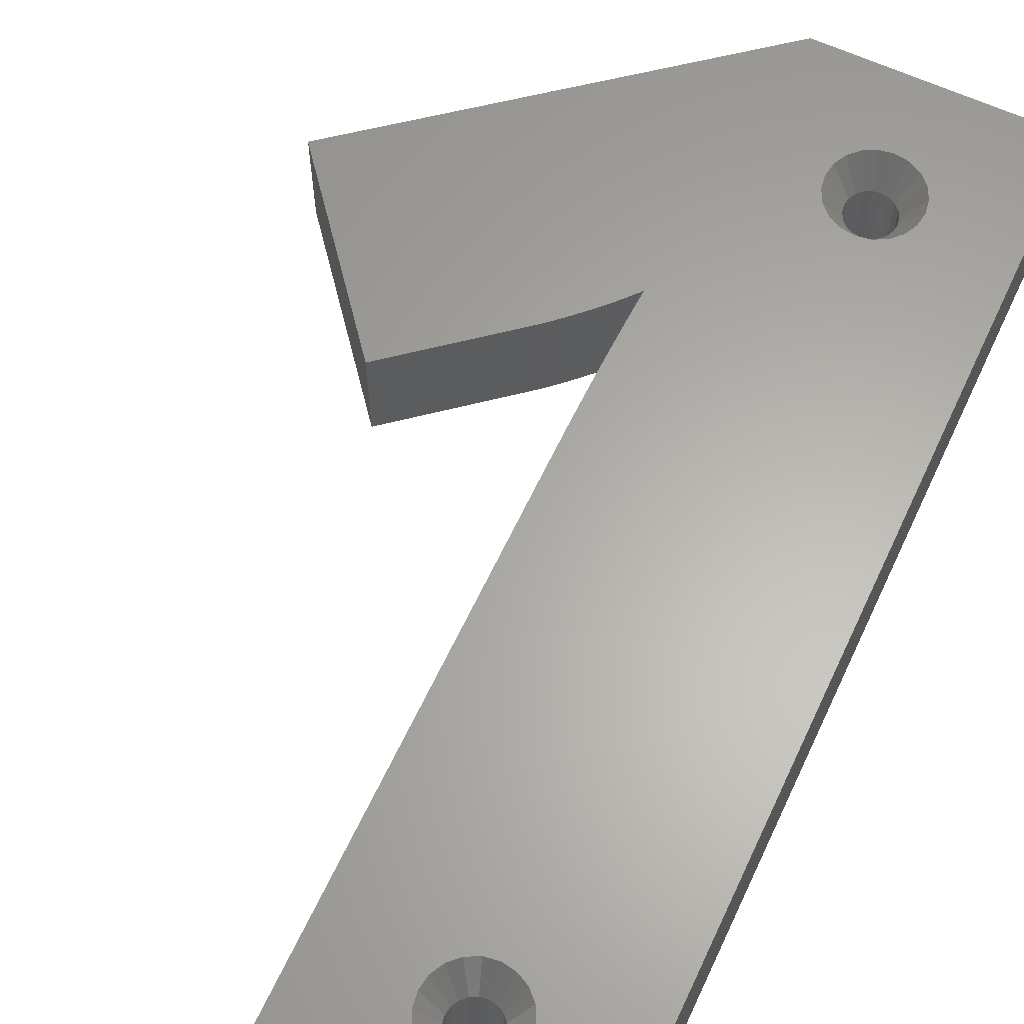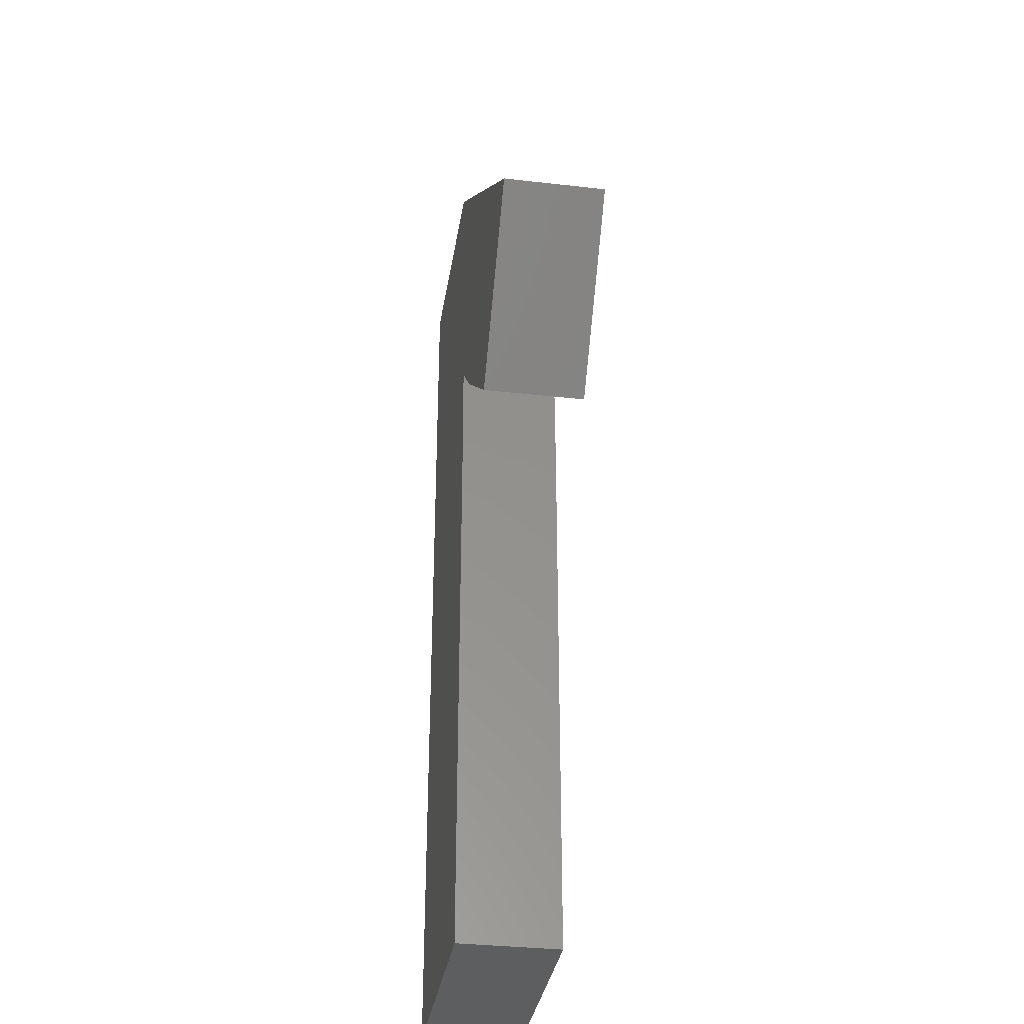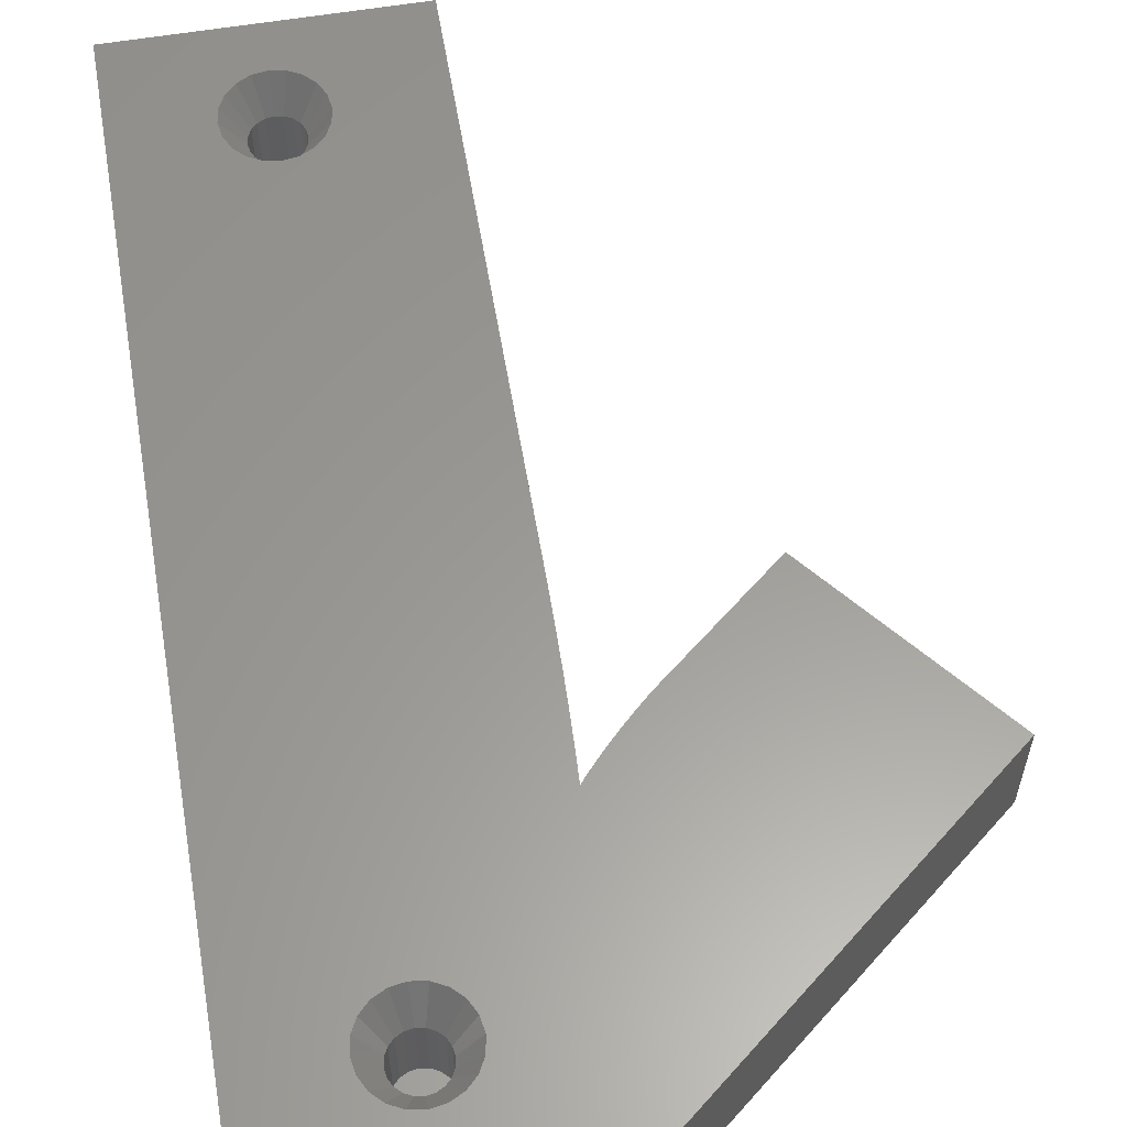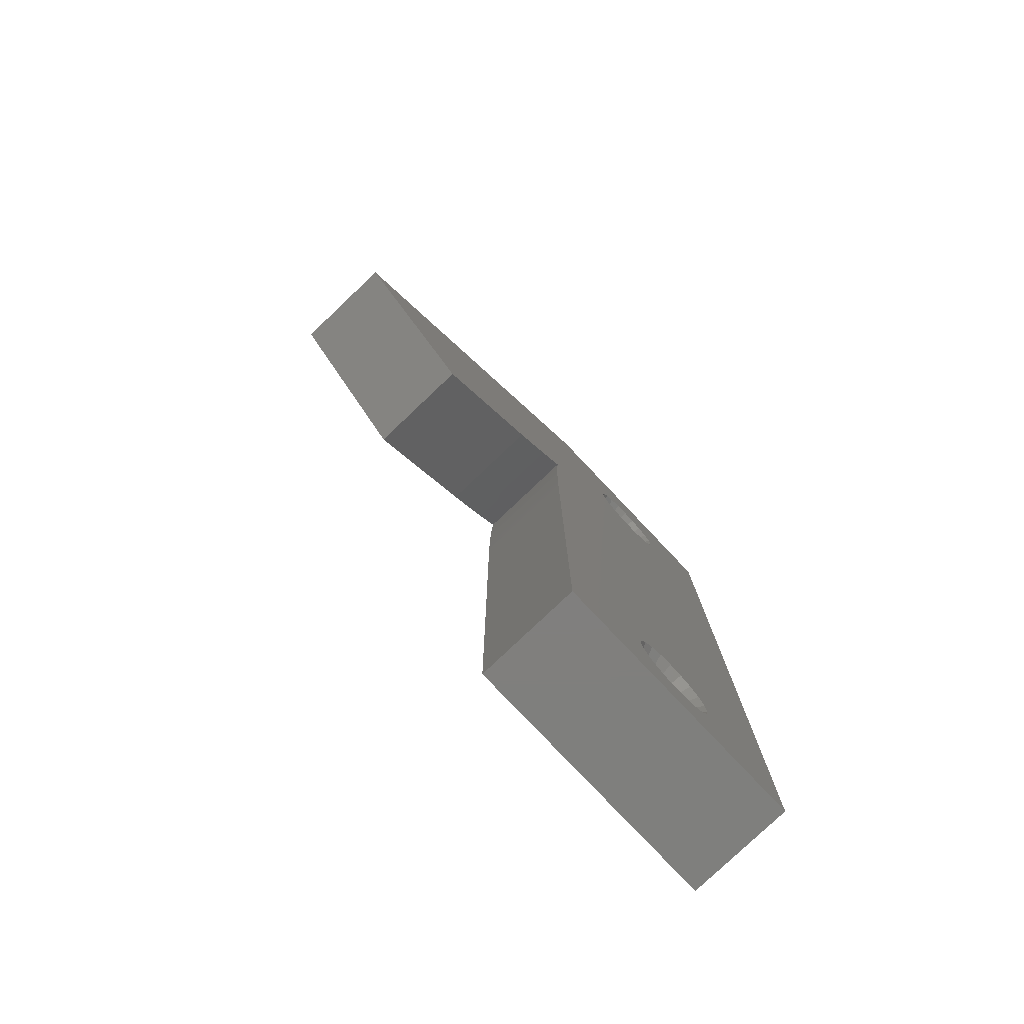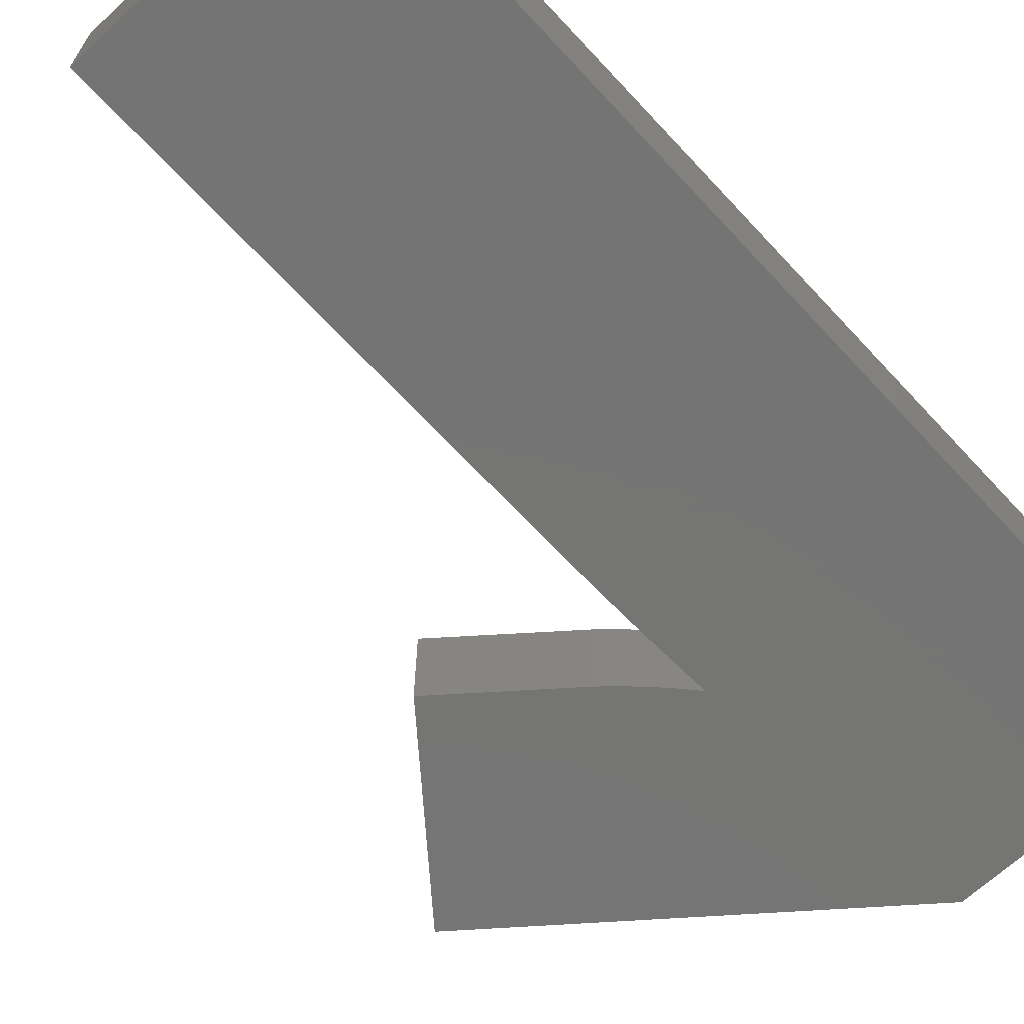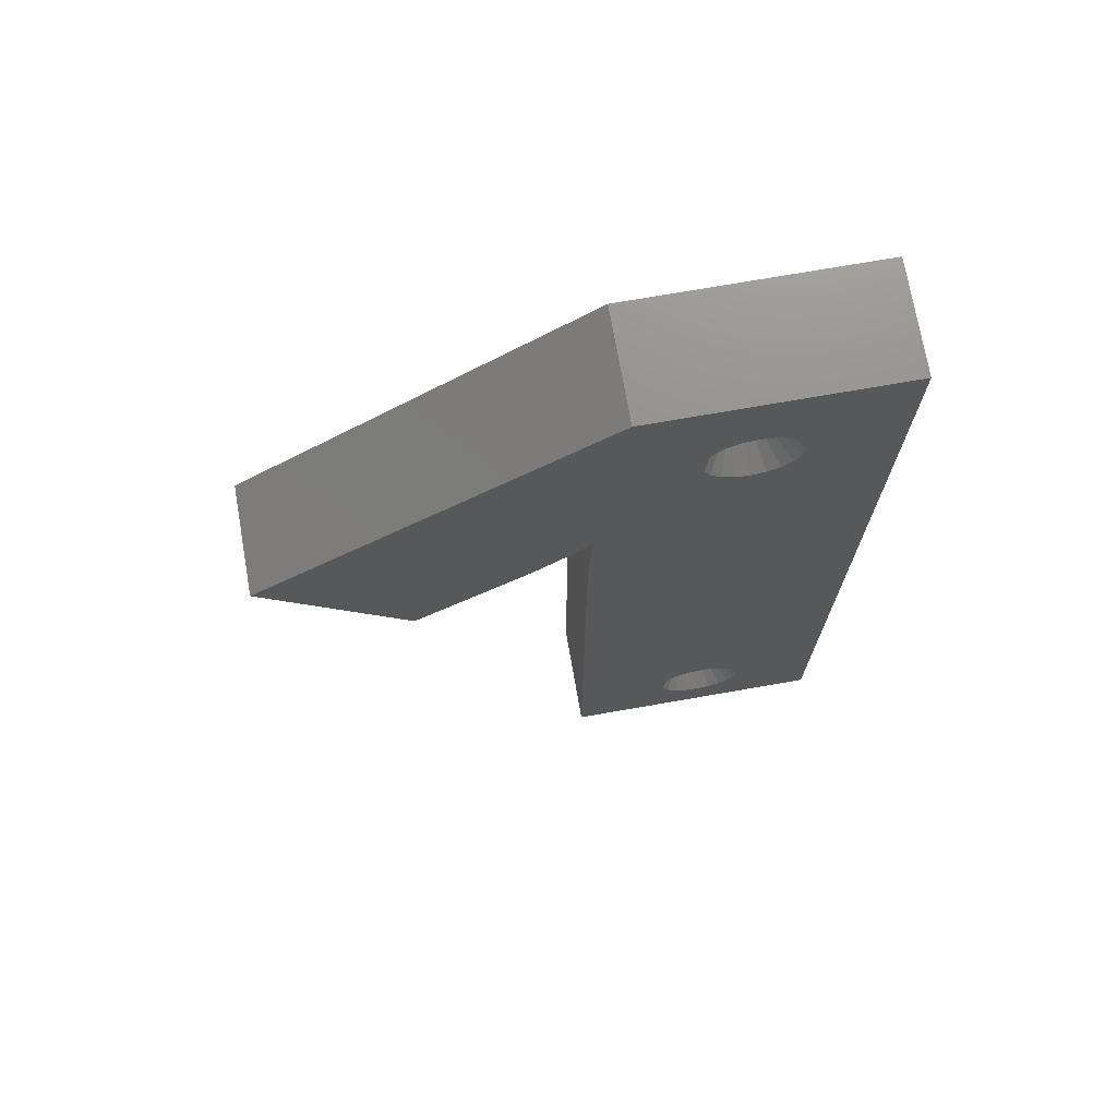
<metadata>
{"format":"stl","ext":"stl","renderer":"f3d","projection":"perspective","resolution":1024,"background":"white","views":[{"elev":62.9,"azim":25.1,"up":"+Z"},{"elev":-34.0,"azim":-98.8,"up":"+Y"},{"elev":59.9,"azim":170.4,"up":"+Z"},{"elev":-79.5,"azim":-46.5,"up":"+Y"},{"elev":-67.0,"azim":42.9,"up":"+Z"},{"elev":72.9,"azim":-9.9,"up":"+Y"}]}
</metadata>
<code>
# stl→obj: 186 verts, 368 faces
v -10.48 4.369 0
v 9.924 39.37 0
v 9.924 -35 0
v -10.17 17.49 0
v -8.187 39.37 0
v -10.22 16.57 0
v -10.26 15.63 0
v -10.3 14.68 0
v -10.33 13.71 0
v -10.36 12.73 0
v -10.39 11.74 0
v -10.41 10.73 0
v -10.43 9.705 0
v -10.45 8.667 0
v -10.46 7.614 0
v -10.47 6.547 0
v -10.48 5.465 0
v -10.48 -35 0
v -33.73 18.56 0
v -10.47 17.14 0
v -10.77 16.78 0
v -11.09 16.42 0
v -11.42 16.06 0
v -11.75 15.7 0
v -12.1 15.34 0
v -12.46 14.97 0
v -12.83 14.6 0
v -13.22 14.23 0
v -13.61 13.85 0
v -14.01 13.47 0
v -14.43 13.09 0
v -14.85 12.71 0
v -23.3 5.742 0
v -33.73 18.56 8
v -10.17 17.49 8
v -8.187 39.37 8
v -10.47 17.14 8
v -10.77 16.78 8
v -11.09 16.42 8
v -11.42 16.06 8
v -11.75 15.7 8
v -12.1 15.34 8
v -12.46 14.97 8
v -12.83 14.6 8
v -13.22 14.23 8
v -13.61 13.85 8
v -14.01 13.47 8
v -14.43 13.09 8
v -14.85 12.71 8
v -23.3 5.742 8
v 2.716 28.03 8
v 9.924 -35 8
v 3.192 28.96 8
v 3.192 -26.96 8
v 3.357 -28 8
v 2.716 -26.03 8
v 1.973 27.28 8
v 1.973 -25.28 8
v -10.46 7.614 8
v 1.037 26.81 8
v -10.48 4.369 8
v -10.3 14.68 8
v 0 26.64 8
v 1.037 -24.81 8
v -1.037 26.81 8
v 0 -24.64 8
v -1.973 27.28 8
v -1.037 -24.81 8
v -2.716 28.03 8
v -1.973 -25.28 8
v -3.192 28.96 8
v -2.716 -26.03 8
v -3.357 30 8
v -10.48 -35 8
v 9.924 39.37 8
v 3.357 30 8
v 3.192 31.04 8
v 2.716 31.97 8
v 1.973 32.72 8
v 1.037 33.19 8
v 0 33.36 8
v -1.037 33.19 8
v -3.192 31.04 8
v -2.716 31.97 8
v -1.973 32.72 8
v 3.192 -29.04 8
v 2.716 -29.97 8
v 1.973 -30.72 8
v 1.037 -31.19 8
v 0 -31.36 8
v -1.037 -31.19 8
v -10.22 16.57 8
v -10.26 15.63 8
v -10.33 13.71 8
v -10.36 12.73 8
v -10.39 11.74 8
v -10.41 10.73 8
v -10.43 9.705 8
v -10.45 8.667 8
v -10.47 6.547 8
v -10.48 5.465 8
v -3.192 -26.96 8
v -3.357 -28 8
v -1.973 -30.72 8
v -2.716 -29.97 8
v -3.192 -29.04 8
v 1.712 -27.44 5.667
v 1.8 -28 5.667
v -1.712 -27.44 5.667
v -1.8 -28 5.667
v 1.712 -28.56 5.667
v -0.5562 -26.29 5.667
v 0 -26.2 5.667
v -0.5562 -29.71 5.667
v 0 -29.8 5.667
v -1.058 -26.54 5.667
v -1.456 -26.94 5.667
v 1.058 -26.54 5.667
v 1.456 -26.94 5.667
v 1.058 -29.46 5.667
v 0.5562 -29.71 5.667
v -1.456 -29.06 5.667
v -1.712 -28.56 5.667
v 0.5562 -26.29 5.667
v 1.456 -29.06 5.667
v -1.058 -29.46 5.667
v 1.8 -28 0.1
v 1.712 -27.44 0.1
v -1.712 -27.44 0.1
v -1.8 -28 0.1
v -0.5562 -26.29 0.1
v 0 -26.2 0.1
v 0.5562 -29.71 0.1
v 0 -29.8 0.1
v 1.456 -29.06 0.1
v 1.712 -28.56 0.1
v 0.5562 -26.29 0.1
v 1.058 -26.54 0.1
v 1.456 -26.94 0.1
v -1.456 -26.94 0.1
v -1.058 -26.54 0.1
v 1.058 -29.46 0.1
v -0.5562 -29.71 0.1
v -1.058 -29.46 0.1
v -1.456 -29.06 0.1
v -1.712 -28.56 0.1
v 1.712 30.56 5.667
v 1.8 30 5.667
v -1.712 29.44 5.667
v -1.8 30 5.667
v 1.712 29.44 5.667
v -0.5562 31.71 5.667
v 0 31.8 5.667
v 0.5562 28.29 5.667
v 0 28.2 5.667
v -1.456 31.06 5.667
v -1.712 30.56 5.667
v 1.456 31.06 5.667
v 1.058 31.46 5.667
v 1.058 28.54 5.667
v 1.456 28.94 5.667
v -1.058 28.54 5.667
v -1.456 28.94 5.667
v -1.058 31.46 5.667
v 0.5562 31.71 5.667
v -0.5562 28.29 5.667
v 1.8 30 0.1
v 1.712 30.56 0.1
v -0.5562 31.71 0.1
v 0 31.8 0.1
v -0.5562 28.29 0.1
v -1.058 28.54 0.1
v 0.5562 31.71 0.1
v 1.058 31.46 0.1
v 1.456 31.06 0.1
v -1.456 31.06 0.1
v -1.712 30.56 0.1
v 1.712 29.44 0.1
v 1.456 28.94 0.1
v 1.058 28.54 0.1
v 0.5562 28.29 0.1
v 0 28.2 0.1
v -1.058 31.46 0.1
v -1.456 28.94 0.1
v -1.712 29.44 0.1
v -1.8 30 0.1
f 1 2 3
f 2 4 5
f 2 6 4
f 2 7 6
f 2 8 7
f 2 9 8
f 2 10 9
f 2 11 10
f 2 12 11
f 2 13 12
f 2 14 13
f 2 15 14
f 2 16 15
f 2 17 16
f 1 3 18
f 2 1 17
f 19 4 20
f 19 20 21
f 19 21 22
f 19 22 23
f 19 23 24
f 19 24 25
f 19 25 26
f 19 26 27
f 19 27 28
f 19 28 29
f 19 29 30
f 19 30 31
f 19 31 32
f 19 32 33
f 4 19 5
f 34 35 36
f 35 34 37
f 37 34 38
f 38 34 39
f 39 34 40
f 40 34 41
f 41 34 42
f 42 34 43
f 43 34 44
f 44 34 45
f 45 34 46
f 46 34 47
f 47 34 48
f 48 34 49
f 49 34 50
f 51 52 53
f 52 54 55
f 56 52 51
f 52 56 54
f 57 56 51
f 57 58 56
f 59 57 60
f 57 61 58
f 62 60 63
f 58 61 64
f 35 63 65
f 64 61 66
f 35 65 67
f 66 61 68
f 35 67 69
f 68 61 70
f 35 69 71
f 70 61 72
f 35 71 73
f 74 72 61
f 53 75 76
f 75 77 76
f 75 78 77
f 75 79 78
f 75 80 79
f 75 81 80
f 36 81 75
f 81 36 82
f 35 73 36
f 83 36 73
f 84 36 83
f 85 36 84
f 82 36 85
f 75 53 52
f 86 52 55
f 87 52 86
f 88 52 87
f 89 52 88
f 90 52 89
f 74 90 91
f 63 35 92
f 63 92 93
f 63 93 62
f 60 62 94
f 60 94 95
f 60 95 96
f 60 96 97
f 60 97 98
f 60 98 99
f 60 99 59
f 57 59 100
f 57 100 101
f 57 101 61
f 72 74 102
f 102 74 103
f 90 74 52
f 104 74 91
f 105 74 104
f 106 74 105
f 103 74 106
f 2 36 75
f 36 2 5
f 5 34 36
f 34 5 19
f 33 34 19
f 34 33 50
f 33 49 50
f 49 33 32
f 32 48 49
f 48 32 31
f 31 47 48
f 47 31 30
f 30 46 47
f 46 30 29
f 29 45 46
f 45 29 28
f 28 44 45
f 44 28 27
f 27 43 44
f 43 27 26
f 43 25 42
f 25 43 26
f 42 24 41
f 24 42 25
f 41 23 40
f 23 41 24
f 40 22 39
f 22 40 23
f 39 21 38
f 21 39 22
f 38 20 37
f 20 38 21
f 37 4 35
f 4 37 20
f 6 35 4
f 35 6 92
f 7 92 6
f 92 7 93
f 8 93 7
f 93 8 62
f 9 62 8
f 62 9 94
f 10 94 9
f 94 10 95
f 11 95 10
f 95 11 96
f 12 96 11
f 96 12 97
f 13 97 12
f 97 13 98
f 14 98 13
f 98 14 99
f 15 99 14
f 99 15 59
f 16 59 15
f 59 16 100
f 17 100 16
f 100 17 101
f 1 101 17
f 101 1 61
f 18 61 1
f 61 18 74
f 18 52 74
f 52 18 3
f 52 2 75
f 2 52 3
f 55 107 108
f 107 55 54
f 103 109 102
f 109 103 110
f 111 55 108
f 55 111 86
f 68 112 66
f 66 112 113
f 90 114 91
f 114 90 115
f 72 116 70
f 116 72 117
f 118 56 58
f 56 118 119
f 120 89 88
f 89 120 121
f 106 122 123
f 105 122 106
f 102 117 72
f 102 109 117
f 116 68 70
f 68 116 112
f 118 64 124
f 64 118 58
f 119 54 56
f 107 54 119
f 121 90 89
f 90 121 115
f 103 123 110
f 123 103 106
f 66 124 64
f 124 66 113
f 120 87 125
f 87 120 88
f 125 86 111
f 86 125 87
f 105 126 122
f 126 105 104
f 126 91 114
f 91 126 104
f 127 107 128
f 107 127 108
f 110 129 109
f 129 110 130
f 131 113 112
f 113 131 132
f 133 115 121
f 115 133 134
f 135 111 136
f 111 135 125
f 124 137 118
f 118 137 138
f 128 119 139
f 119 128 107
f 132 124 113
f 124 132 137
f 117 140 116
f 141 116 140
f 109 140 117
f 140 109 129
f 141 112 116
f 131 112 141
f 136 108 127
f 108 136 111
f 128 136 127
f 139 136 128
f 139 135 136
f 138 135 139
f 138 142 135
f 137 142 138
f 137 133 142
f 132 133 137
f 132 134 133
f 131 134 132
f 131 143 134
f 141 143 131
f 141 144 143
f 140 144 141
f 140 145 144
f 129 145 140
f 129 146 145
f 146 129 130
f 138 119 118
f 119 138 139
f 142 121 120
f 121 142 133
f 123 130 110
f 130 123 146
f 125 135 120
f 142 120 135
f 122 146 123
f 146 122 145
f 134 114 115
f 114 134 143
f 126 144 122
f 145 122 144
f 143 126 114
f 126 143 144
f 76 147 148
f 147 76 77
f 73 149 150
f 149 73 71
f 151 76 148
f 76 151 53
f 152 81 82
f 81 152 153
f 60 154 63
f 63 154 155
f 83 156 84
f 156 83 157
f 158 79 159
f 79 158 78
f 160 51 161
f 51 160 57
f 69 162 163
f 162 69 67
f 73 157 83
f 157 73 150
f 164 82 85
f 82 164 152
f 159 80 165
f 80 159 79
f 158 77 78
f 77 158 147
f 161 53 151
f 53 161 51
f 160 60 57
f 60 160 154
f 162 65 166
f 65 162 67
f 71 163 149
f 163 71 69
f 156 85 84
f 85 156 164
f 81 165 80
f 165 81 153
f 63 166 65
f 166 63 155
f 167 147 168
f 147 167 148
f 169 153 152
f 153 169 170
f 166 171 162
f 162 171 172
f 173 159 165
f 159 173 174
f 168 158 175
f 158 168 147
f 170 165 153
f 165 170 173
f 157 176 156
f 176 157 177
f 168 178 167
f 175 178 168
f 175 179 178
f 174 179 175
f 174 180 179
f 173 180 174
f 173 181 180
f 170 181 173
f 170 182 181
f 169 182 170
f 169 171 182
f 183 171 169
f 183 172 171
f 176 172 183
f 176 184 172
f 177 184 176
f 177 185 184
f 185 177 186
f 150 177 157
f 177 150 186
f 183 152 164
f 152 183 169
f 180 154 160
f 181 154 180
f 167 151 148
f 178 151 167
f 182 166 155
f 166 182 171
f 163 185 149
f 185 163 184
f 159 174 158
f 175 158 174
f 149 186 150
f 149 185 186
f 156 176 164
f 183 164 176
f 161 179 160
f 180 160 179
f 181 155 154
f 155 181 182
f 172 163 162
f 163 172 184
f 179 151 178
f 151 179 161

</code>
